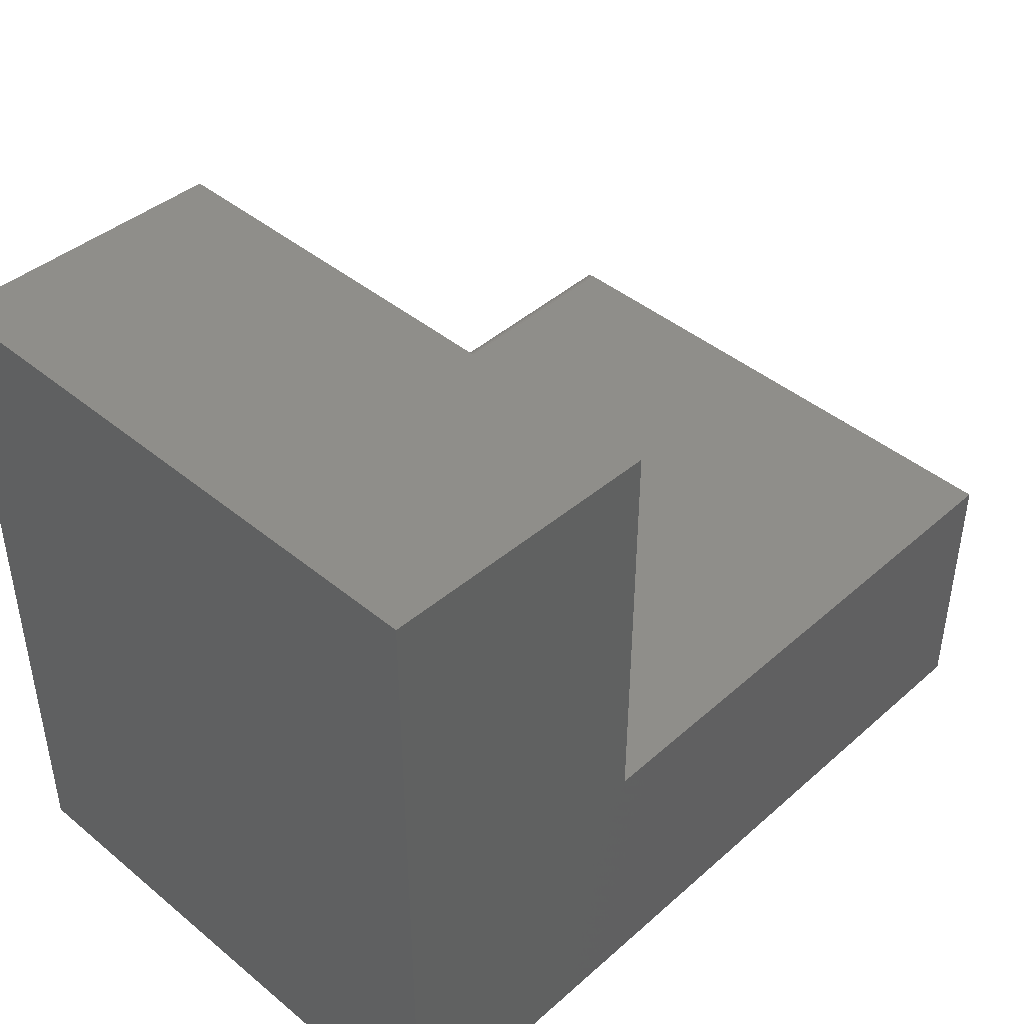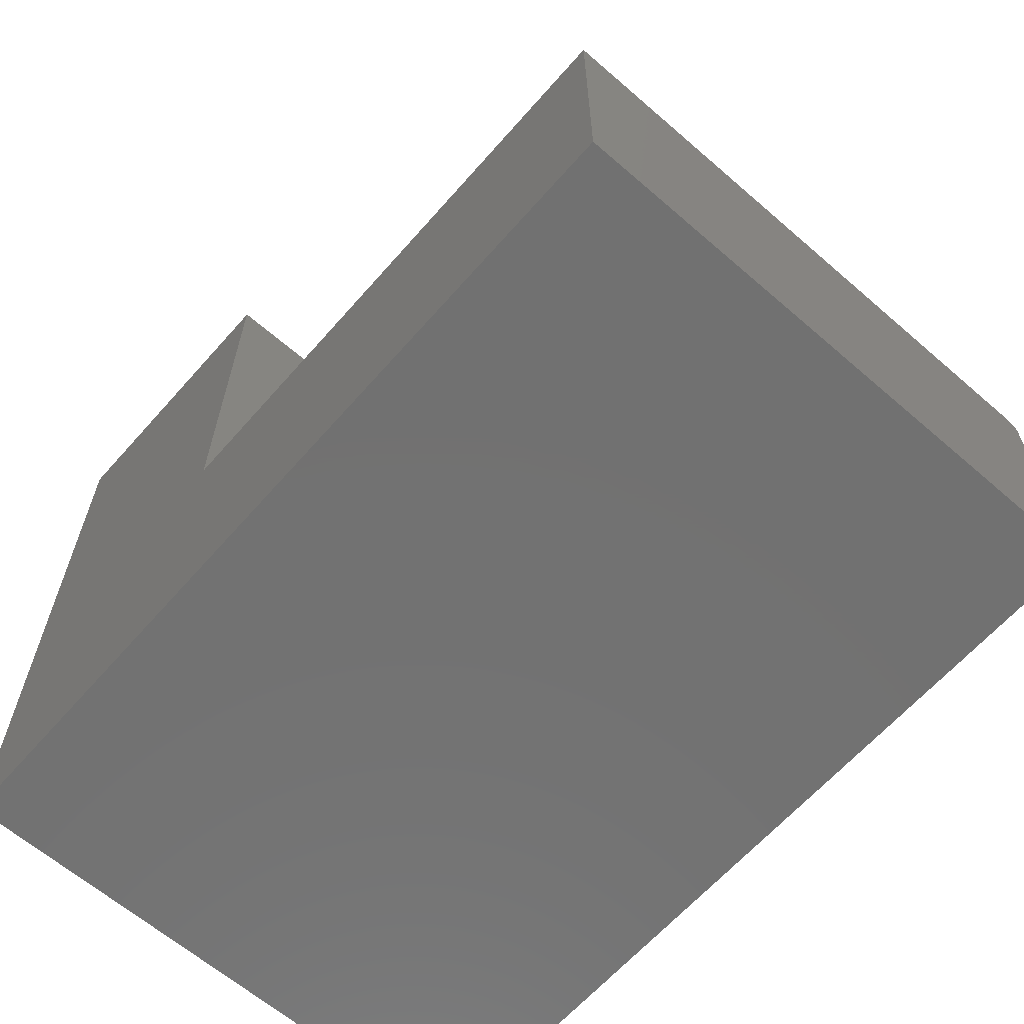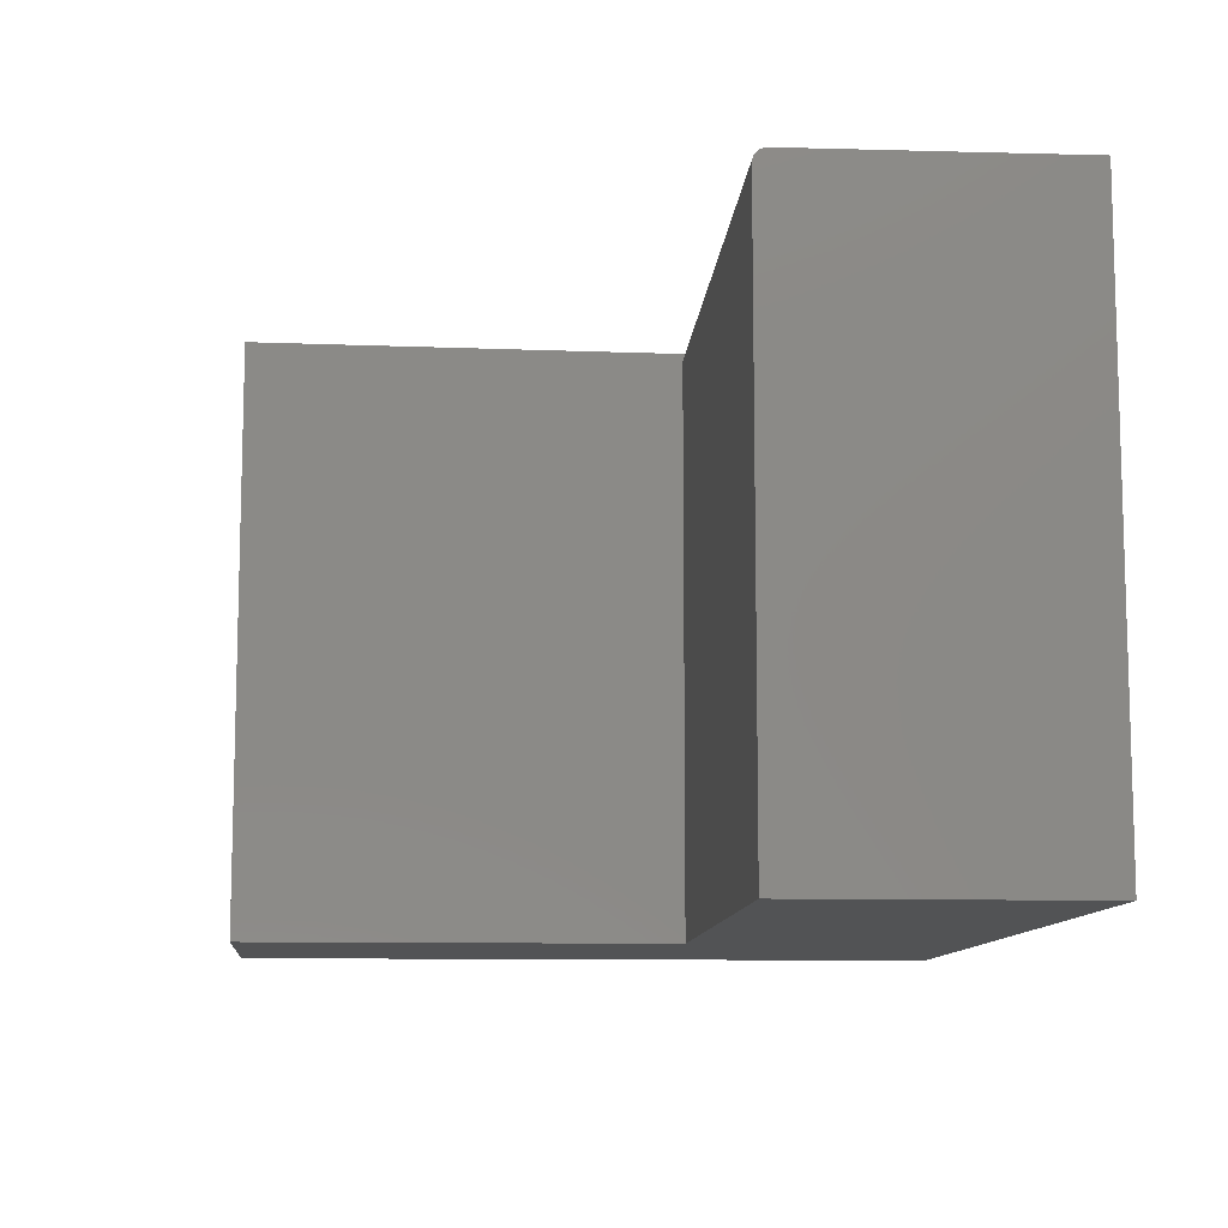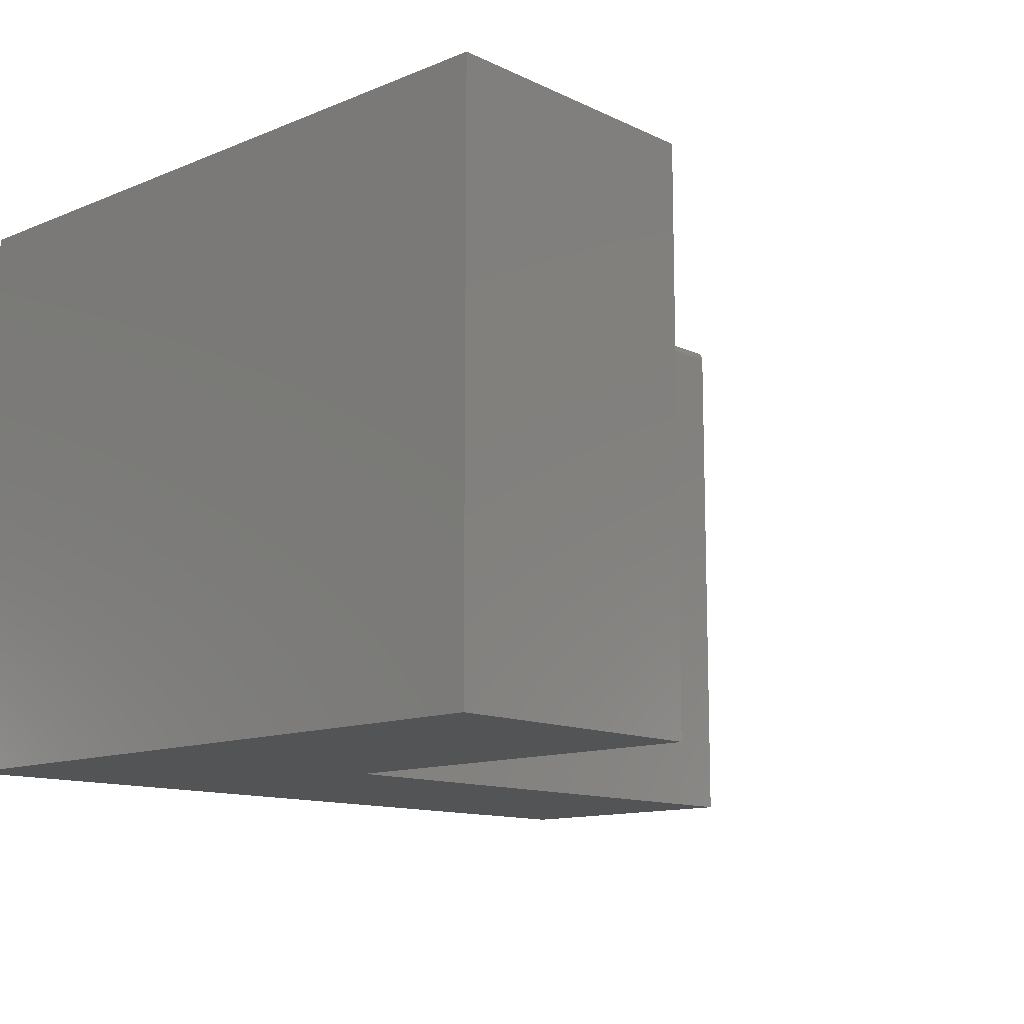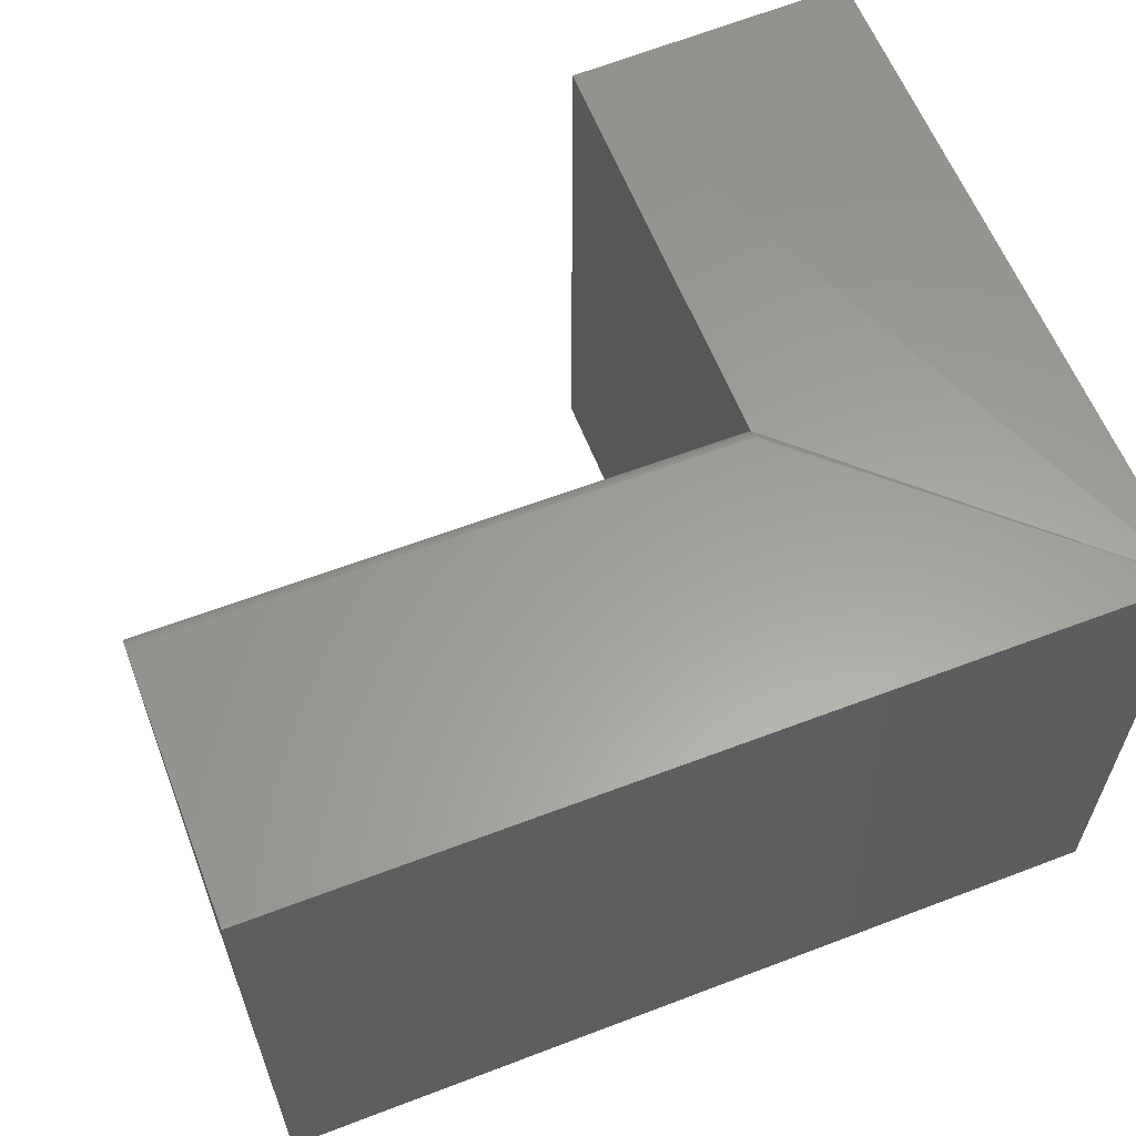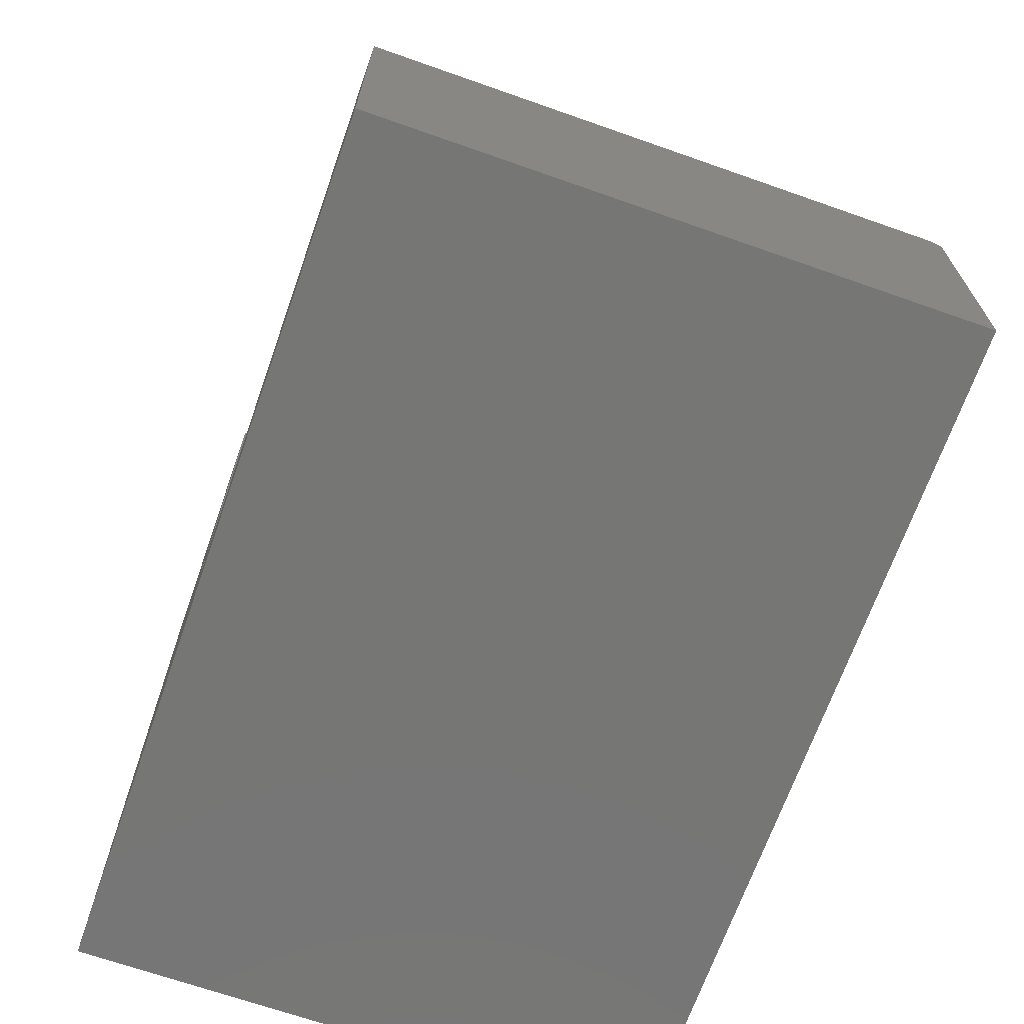
<metadata>
{"format":"stl","ext":"stl","renderer":"f3d","projection":"perspective","resolution":1024,"background":"white","views":[{"elev":43.6,"azim":-46.0,"up":"+Z"},{"elev":-63.6,"azim":48.8,"up":"+Z"},{"elev":-10.3,"azim":86.1,"up":"+Y"},{"elev":-12.3,"azim":-46.2,"up":"+Y"},{"elev":60.4,"azim":158.7,"up":"+Y"},{"elev":-68.3,"azim":70.6,"up":"+Z"}]}
</metadata>
<code>
# stl→obj: 28 verts, 52 faces
v -0.5737 -2.679e-16 0.4298
v -0.75 1.418e-33 0.4353
v -0.5737 -0.3516 0.4298
v -0.75 -0.3516 0.4353
v -0.75 0 0
v -0.5737 -0.002288 0.1685
v -0.5737 -0.001317 0.1673
v -0.5737 -0.0005947 0.166
v -0.5737 -0.0001501 0.1645
v -0.5737 2.825e-17 0.163
v -0.2266 5.811e-17 0.163
v -0.2266 5.811e-17 -3.205e-17
v -0.2266 -0.007812 0.1708
v -0.5737 -0.007812 0.1708
v -0.2266 -0.3516 0.1708
v -0.5737 -0.3516 0.1708
v -0.2266 -0.001317 0.1673
v -0.2266 -0.0001501 0.1645
v -0.2266 -0.0005947 0.166
v -0.2266 -0.3516 -3.205e-17
v -0.2266 -0.002288 0.1685
v -0.2266 -0.003472 0.1695
v -0.2266 -0.004823 0.1702
v -0.2266 -0.006288 0.1707
v -0.5737 -0.006288 0.1707
v -0.5737 -0.004823 0.1702
v -0.5737 -0.003472 0.1695
v -0.75 -0.3516 0
f 1 2 3
f 3 2 4
f 5 2 1
f 5 1 6
f 5 6 7
f 5 7 8
f 5 8 9
f 5 9 10
f 5 10 11
f 5 11 12
f 13 14 15
f 15 14 16
f 17 12 11
f 17 11 18
f 17 18 19
f 20 12 17
f 20 17 21
f 20 21 22
f 20 22 23
f 20 23 24
f 20 24 13
f 20 13 15
f 1 3 16
f 1 16 14
f 1 14 25
f 1 25 26
f 1 26 27
f 1 27 6
f 4 2 28
f 28 2 5
f 11 10 18
f 18 10 9
f 18 9 19
f 19 9 8
f 19 8 17
f 17 8 7
f 17 7 21
f 21 7 6
f 21 6 22
f 22 6 27
f 22 27 23
f 23 27 26
f 23 26 24
f 24 26 25
f 24 25 13
f 13 25 14
f 3 4 16
f 16 4 28
f 16 28 15
f 15 28 20
f 28 5 20
f 20 5 12

</code>
